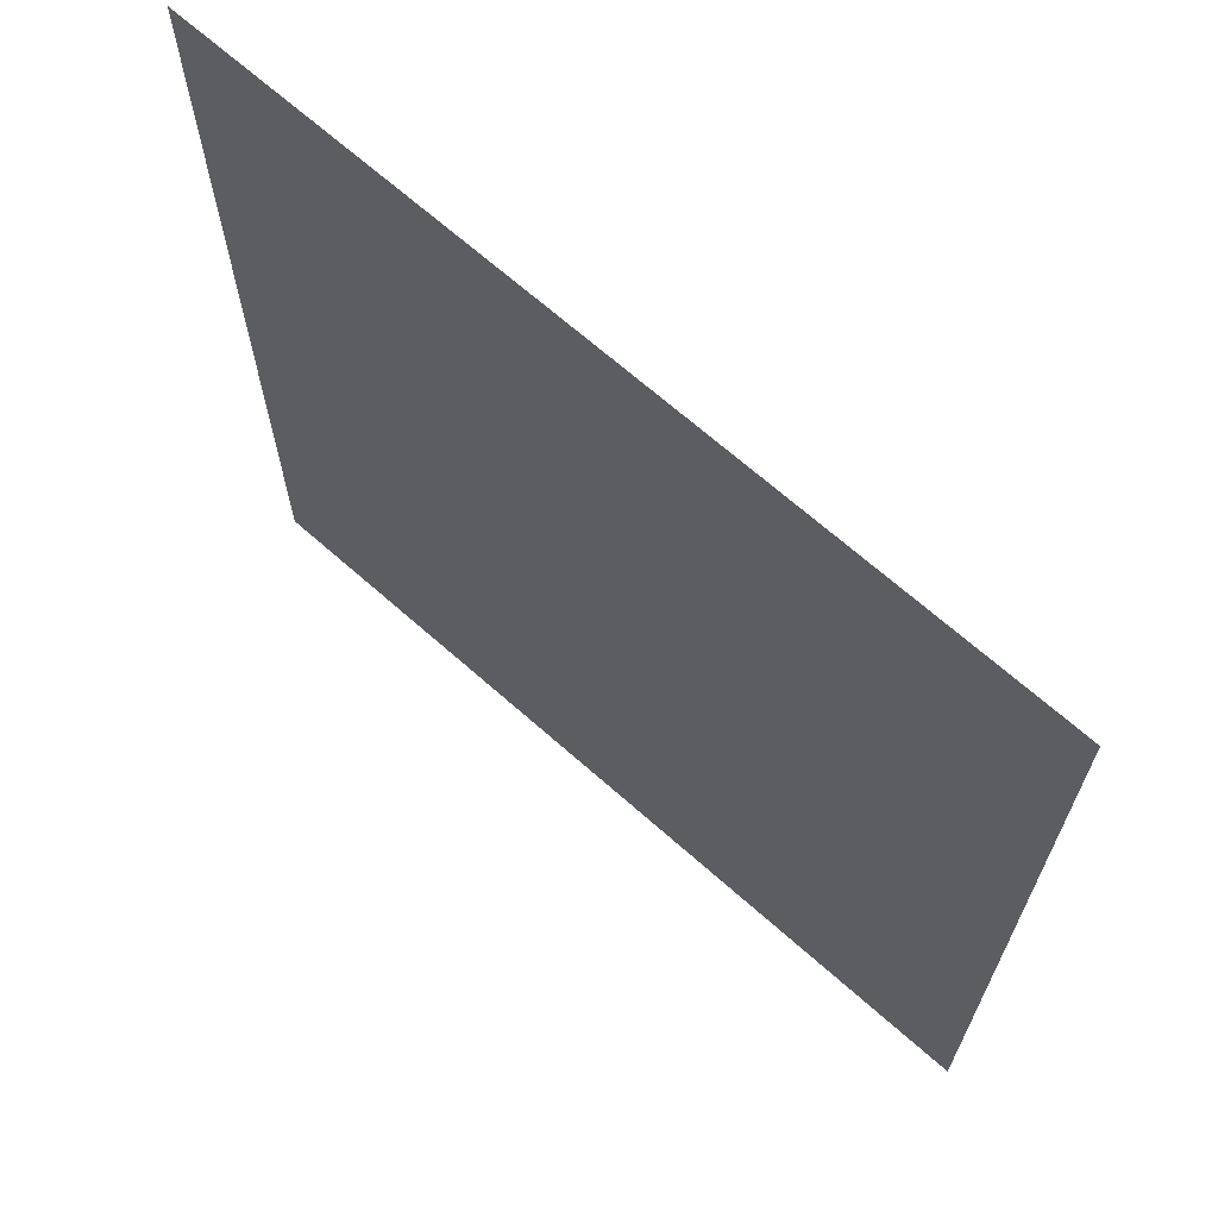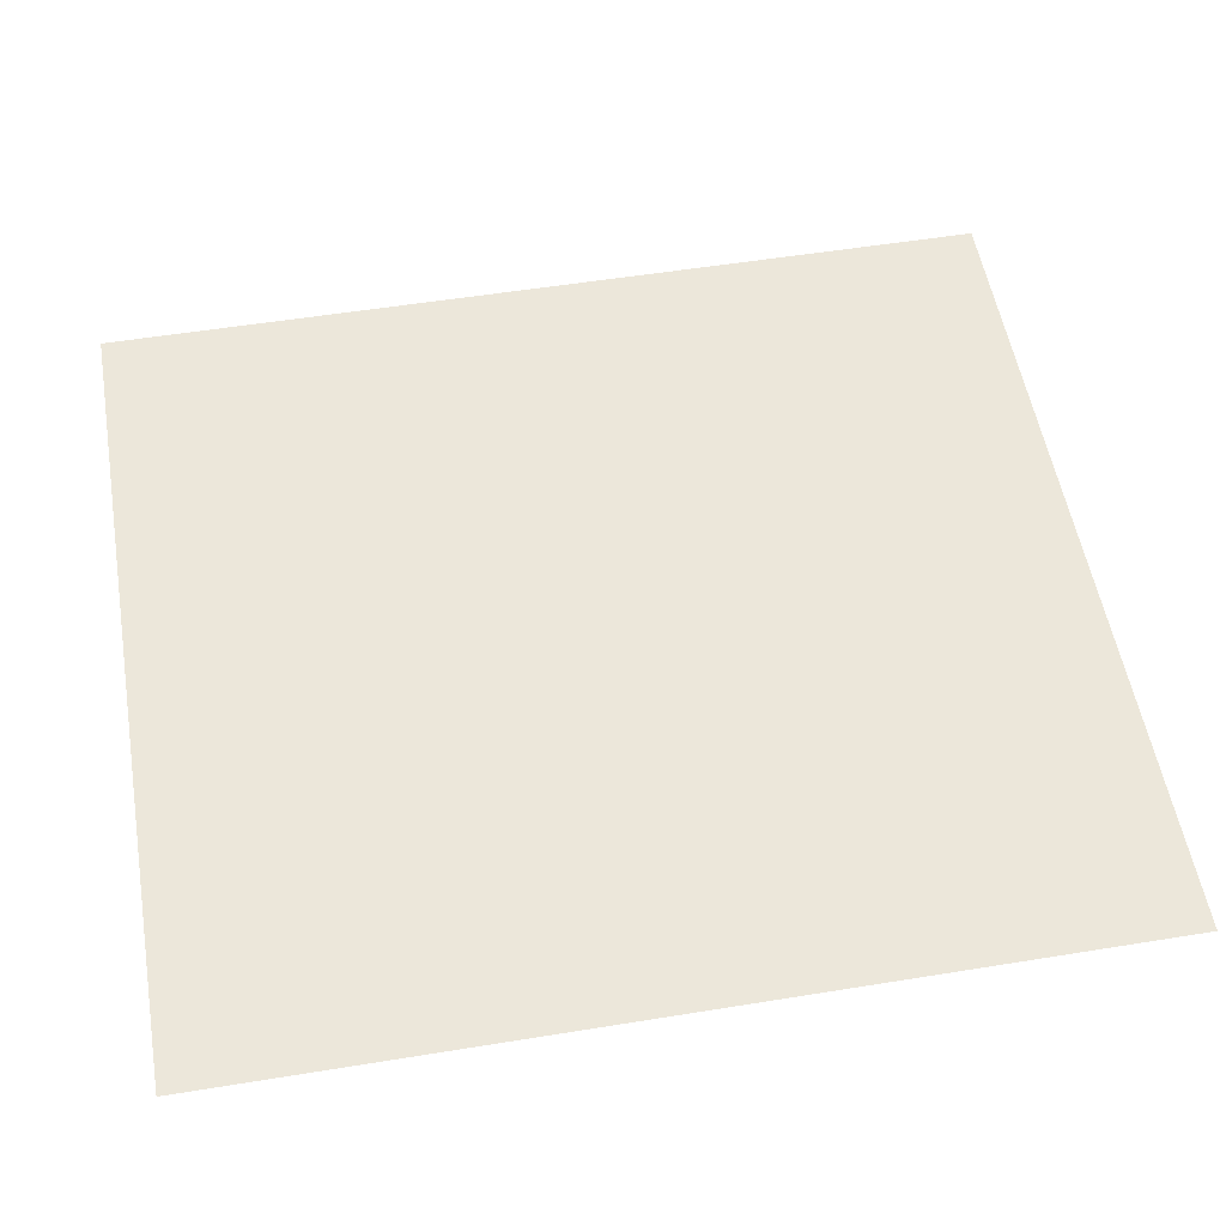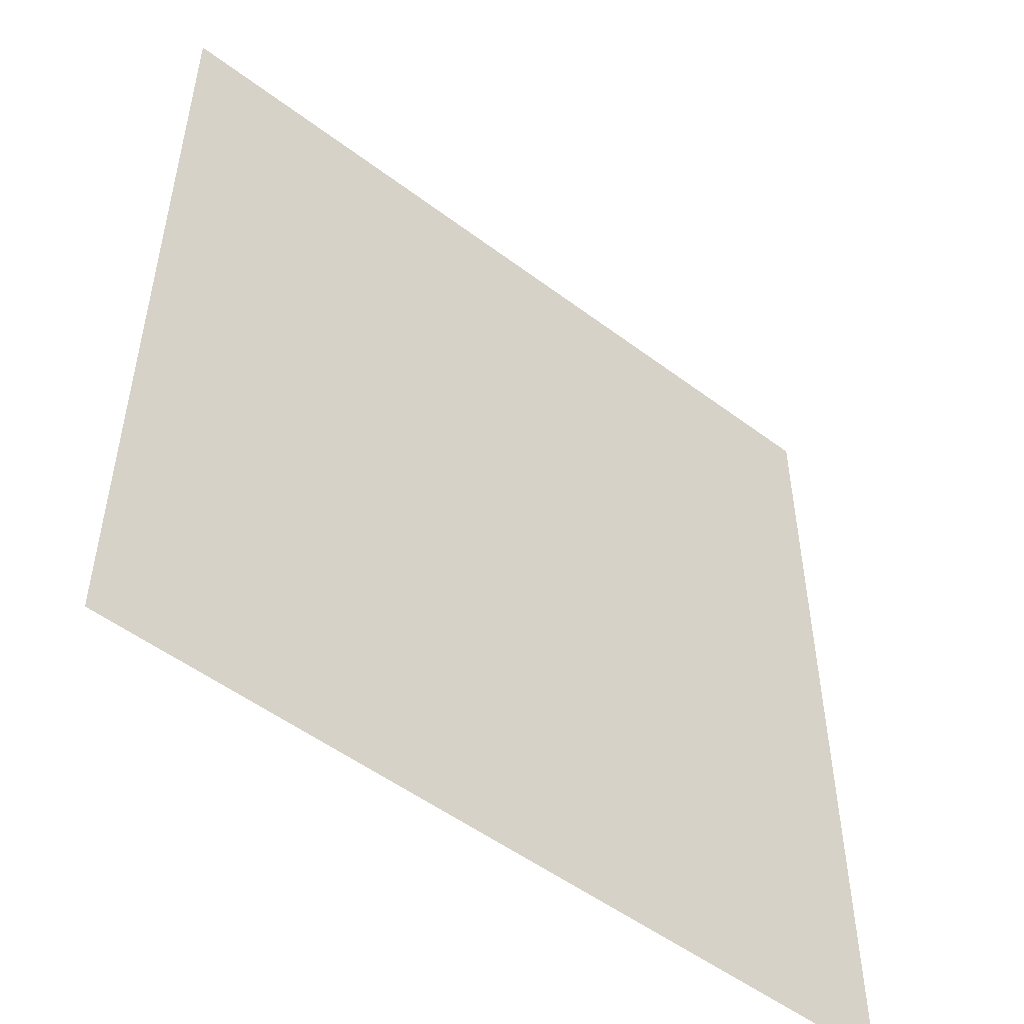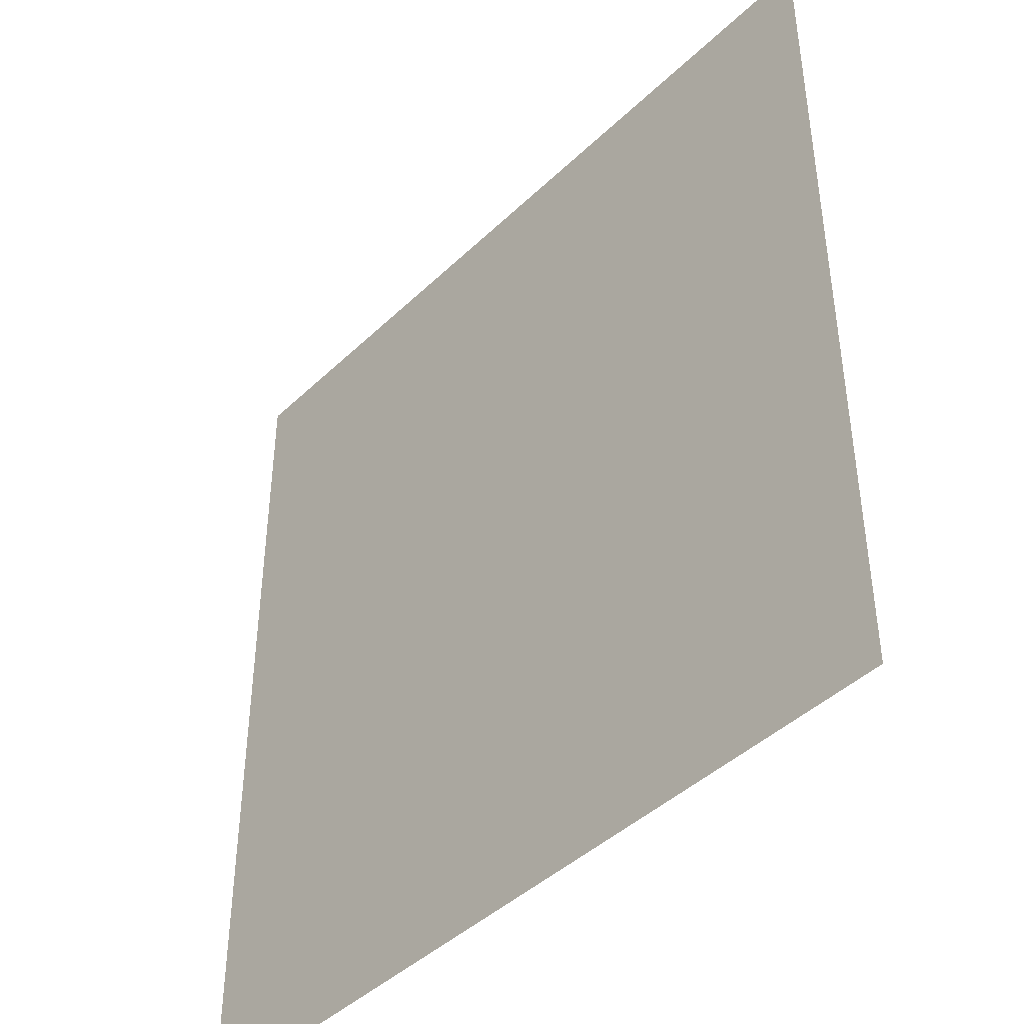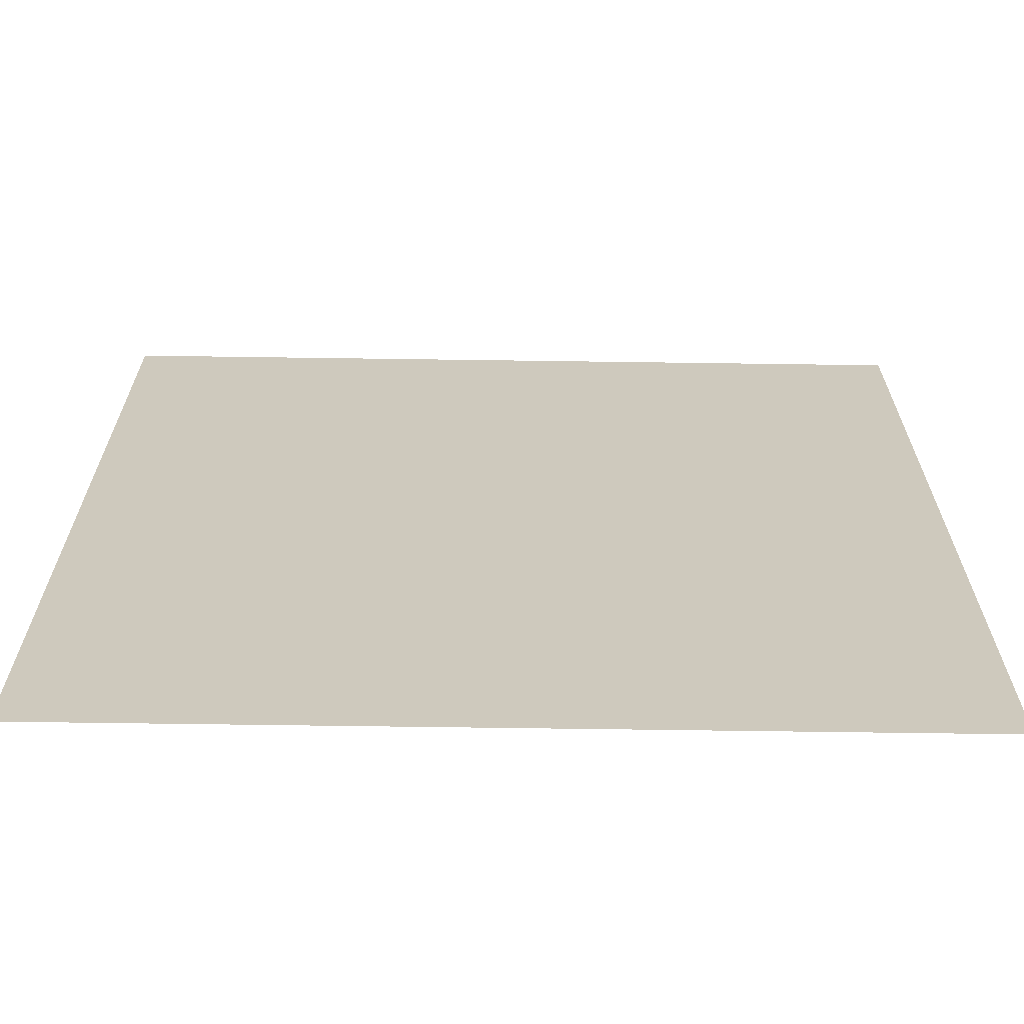
<metadata>
{"format":"obj","ext":"obj","renderer":"f3d","projection":"perspective","resolution":1024,"background":"white","views":[{"elev":67.9,"azim":-138.4,"up":"+Z"},{"elev":54.1,"azim":-99.8,"up":"+Y"},{"elev":-51.8,"azim":-39.2,"up":"+Z"},{"elev":-43.4,"azim":-131.8,"up":"+Z"},{"elev":-67.5,"azim":-0.8,"up":"+Z"}]}
</metadata>
<code>
o Tabu_Plane.064
v -2.877 0 3.107
v 2.877 0 3.107
v -2.877 0 -3.107
v 2.877 0 -3.107
v -2.877 0 -2.33
v -2.877 0 -1.553
v -2.877 0 -0.7767
v -2.877 0 0
v -2.877 0 0.7767
v -2.877 0 1.553
v -2.877 0 2.33
v 2.877 0 2.33
v 2.877 0 1.553
v 2.877 0 0.7767
v 2.877 0 0
v 2.877 0 -0.7767
v 2.877 0 -1.553
v 2.877 0 -2.33
v -2.157 0 3.107
v -1.438 0 3.107
v -0.7192 0 3.107
v 0 0 3.107
v 0.7192 0 3.107
v 1.438 0 3.107
v 2.157 0 3.107
v 2.157 0 -3.107
v 1.438 0 -3.107
v 0.7192 0 -3.107
v 0 0 -3.107
v -0.7192 0 -3.107
v -1.438 0 -3.107
v -2.157 0 -3.107
v 2.157 0 2.33
v 1.438 0 2.33
v 0.7192 0 2.33
v 0 0 2.33
v -0.7192 0 2.33
v -1.438 0 2.33
v -2.157 0 2.33
v 2.157 0 1.553
v 1.438 0 1.553
v 0.7192 0 1.553
v 0 0 1.553
v -0.7192 0 1.553
v -1.438 0 1.553
v -2.157 0 1.553
v 2.157 0 0.7767
v 1.438 0 0.7767
v 0.7192 0 0.7767
v 0 0 0.7767
v -0.7192 0 0.7767
v -1.438 0 0.7767
v -2.157 0 0.7767
v 2.157 0 0
v 1.438 0 0
v 0.7192 0 0
v 0 0 0
v -0.7192 0 0
v -1.438 0 0
v -2.157 0 0
v 2.157 0 -0.7767
v 1.438 0 -0.7767
v 0.7192 0 -0.7767
v 0 0 -0.7767
v -0.7192 0 -0.7767
v -1.438 0 -0.7767
v -2.157 0 -0.7767
v 2.157 0 -1.553
v 1.438 0 -1.553
v 0.7192 0 -1.553
v 0 0 -1.553
v -0.7192 0 -1.553
v -1.438 0 -1.553
v -2.157 0 -1.553
v 2.157 0 -2.33
v 1.438 0 -2.33
v 0.7192 0 -2.33
v 0 0 -2.33
v -0.7192 0 -2.33
v -1.438 0 -2.33
v -2.157 0 -2.33
v 0 0 0
v 0 0 0
v 0 0 0
v 0 0 0
v 0 0 0
v 0 0 0
v 0 0 0
v 0 0 0
f 75 18 4 26
f 33 12 13 40
f 47 14 15 54
f 61 16 17 68
f 6 74 81 5
f 73 72 79 80
f 71 70 77 78
f 69 68 75 76
f 67 66 73 74
f 65 64 71 72
f 63 62 69 70
f 8 60 67 7
f 59 58 65 66
f 57 56 63 64
f 55 54 61 62
f 53 52 59 60
f 51 50 57 58
f 49 48 55 56
f 10 46 53 9
f 45 44 51 52
f 43 42 49 50
f 41 40 47 48
f 39 38 45 46
f 37 36 43 44
f 35 34 41 42
f 1 19 39 11
f 20 21 37 38
f 22 23 35 36
f 24 25 33 34
f 81 80 31 32
f 79 78 29 30
f 77 76 27 28
f 82 83 85 84
f 84 85 89 88
f 88 89 87 86
f 86 87 83 82
f 84 88 86 82
f 89 85 83 87
f 25 2 12 33
f 40 13 14 47
f 54 15 16 61
f 68 17 18 75
f 74 73 80 81
f 72 71 78 79
f 70 69 76 77
f 7 67 74 6
f 66 65 72 73
f 64 63 70 71
f 62 61 68 69
f 60 59 66 67
f 58 57 64 65
f 56 55 62 63
f 9 53 60 8
f 52 51 58 59
f 50 49 56 57
f 48 47 54 55
f 46 45 52 53
f 44 43 50 51
f 42 41 48 49
f 11 39 46 10
f 38 37 44 45
f 36 35 42 43
f 34 33 40 41
f 19 20 38 39
f 21 22 36 37
f 23 24 34 35
f 5 81 32 3
f 80 79 30 31
f 78 77 28 29
f 76 75 26 27

</code>
